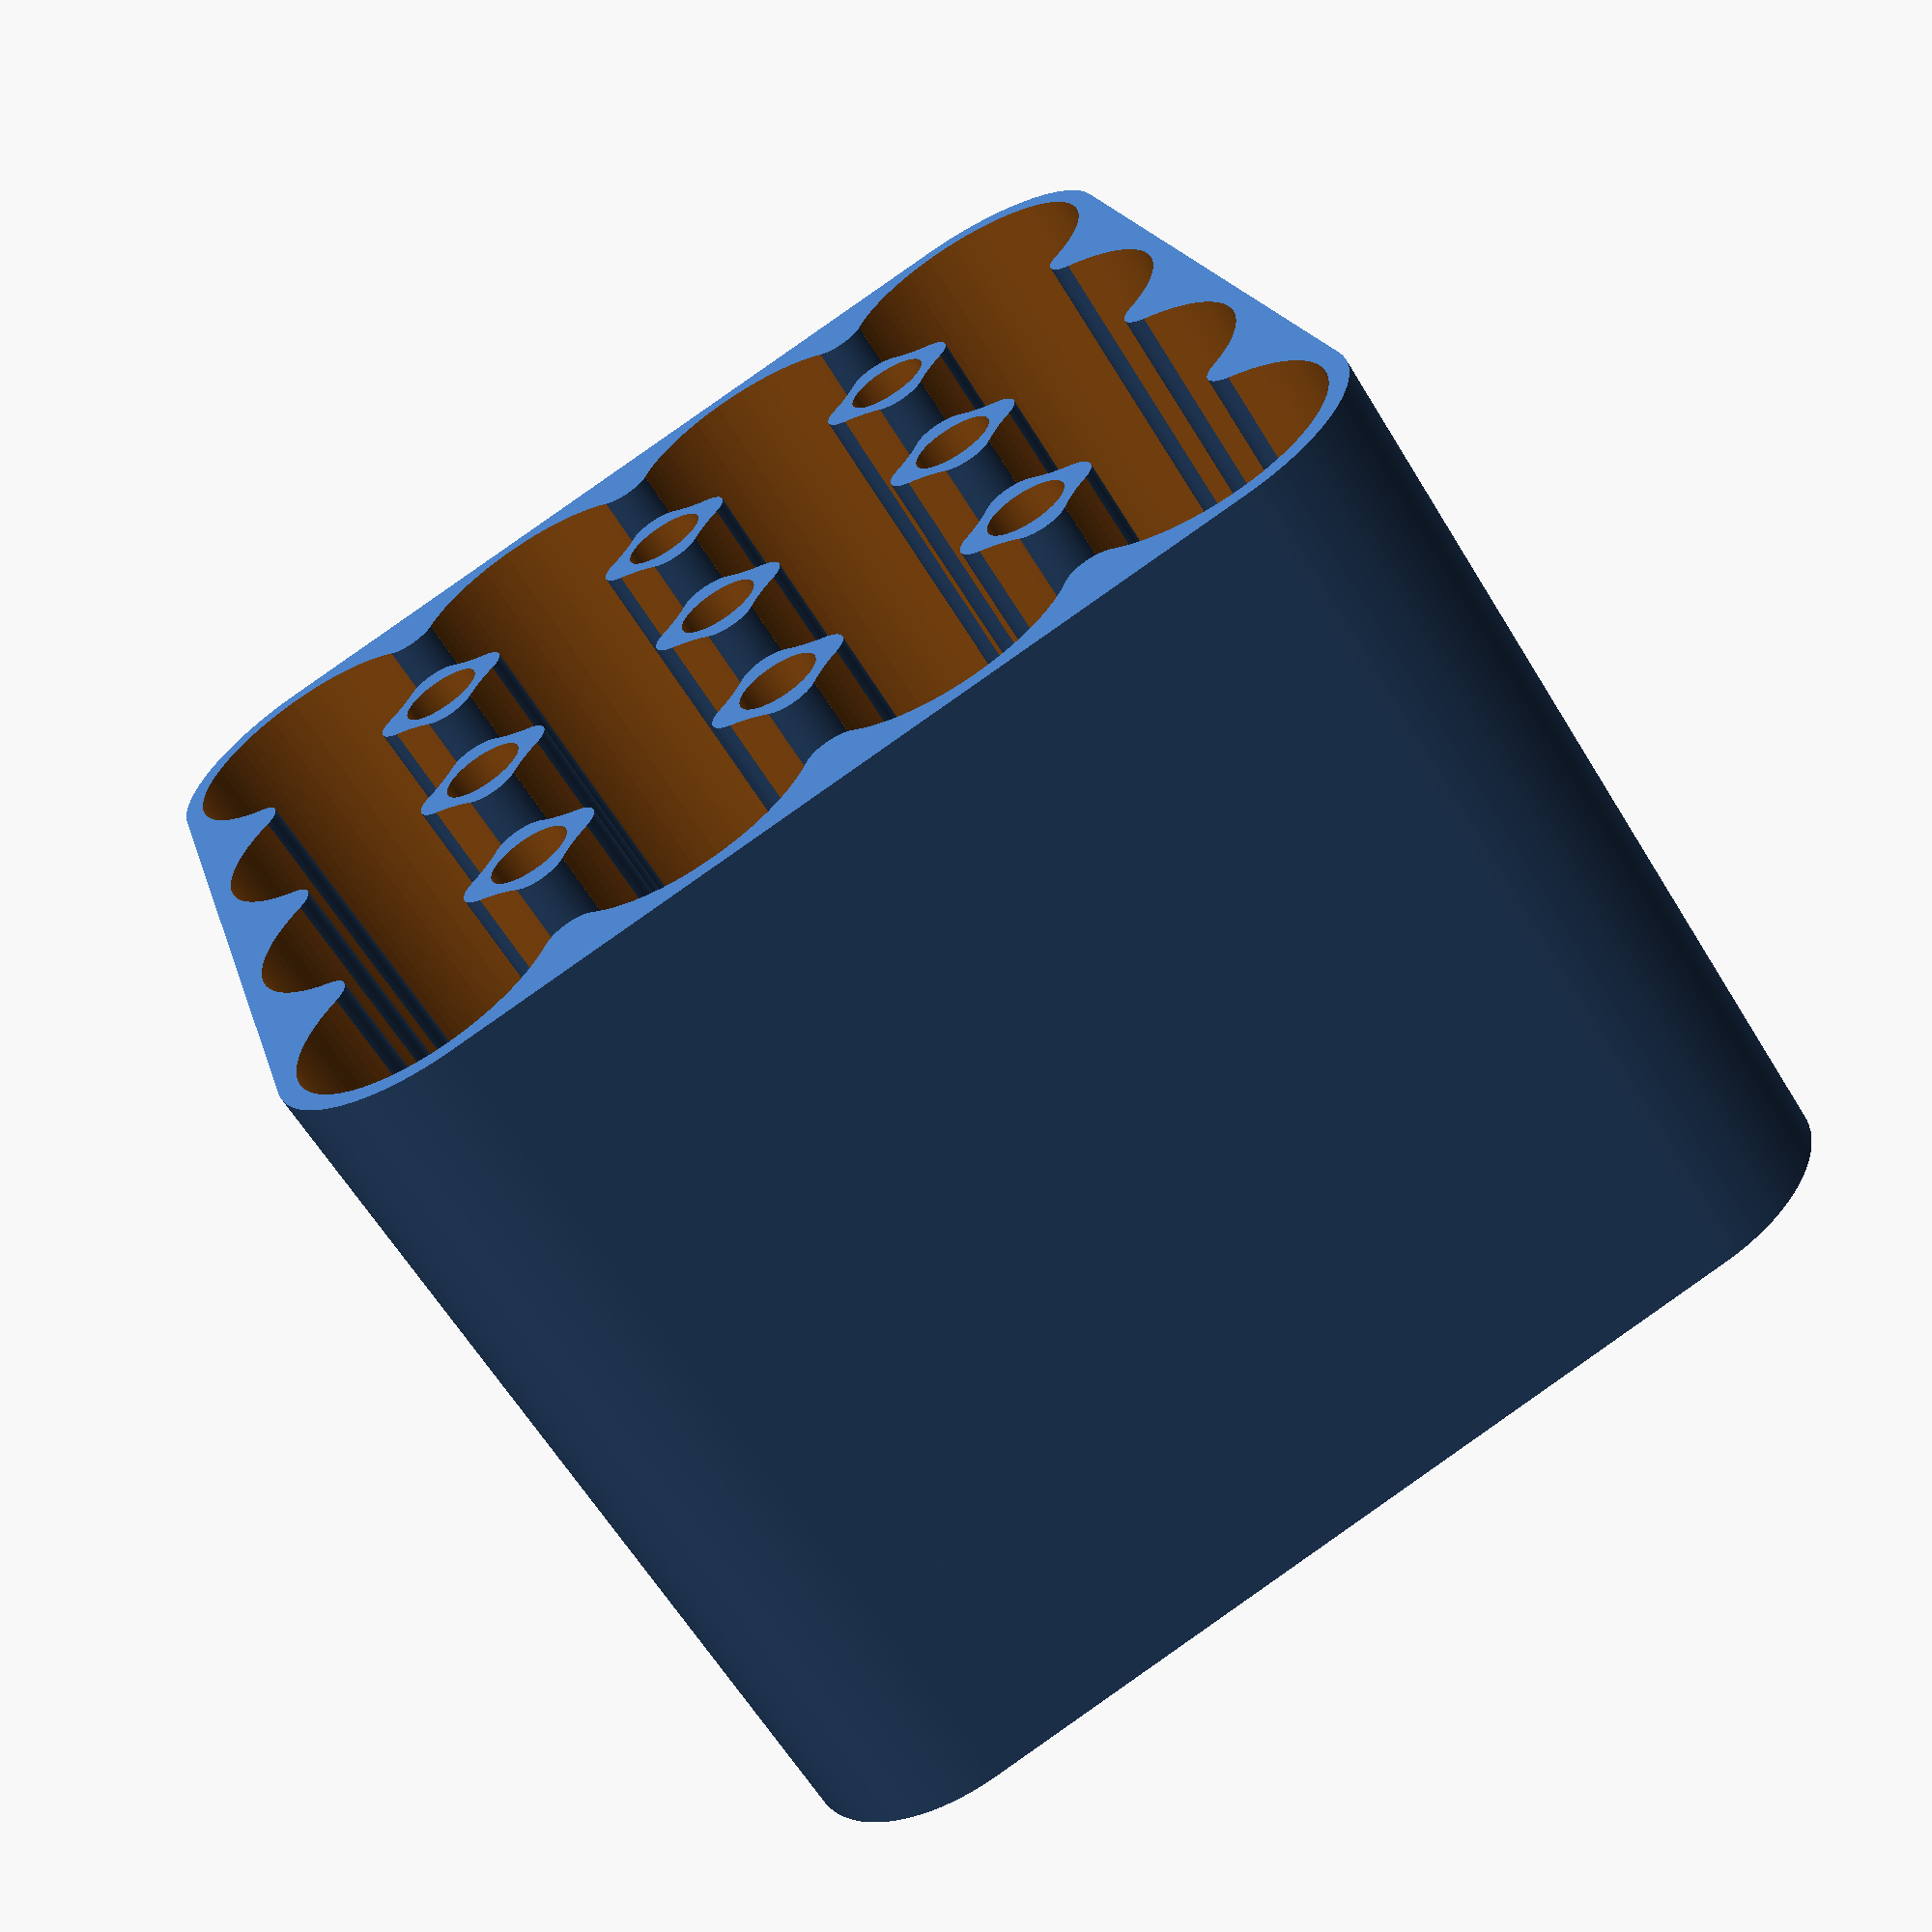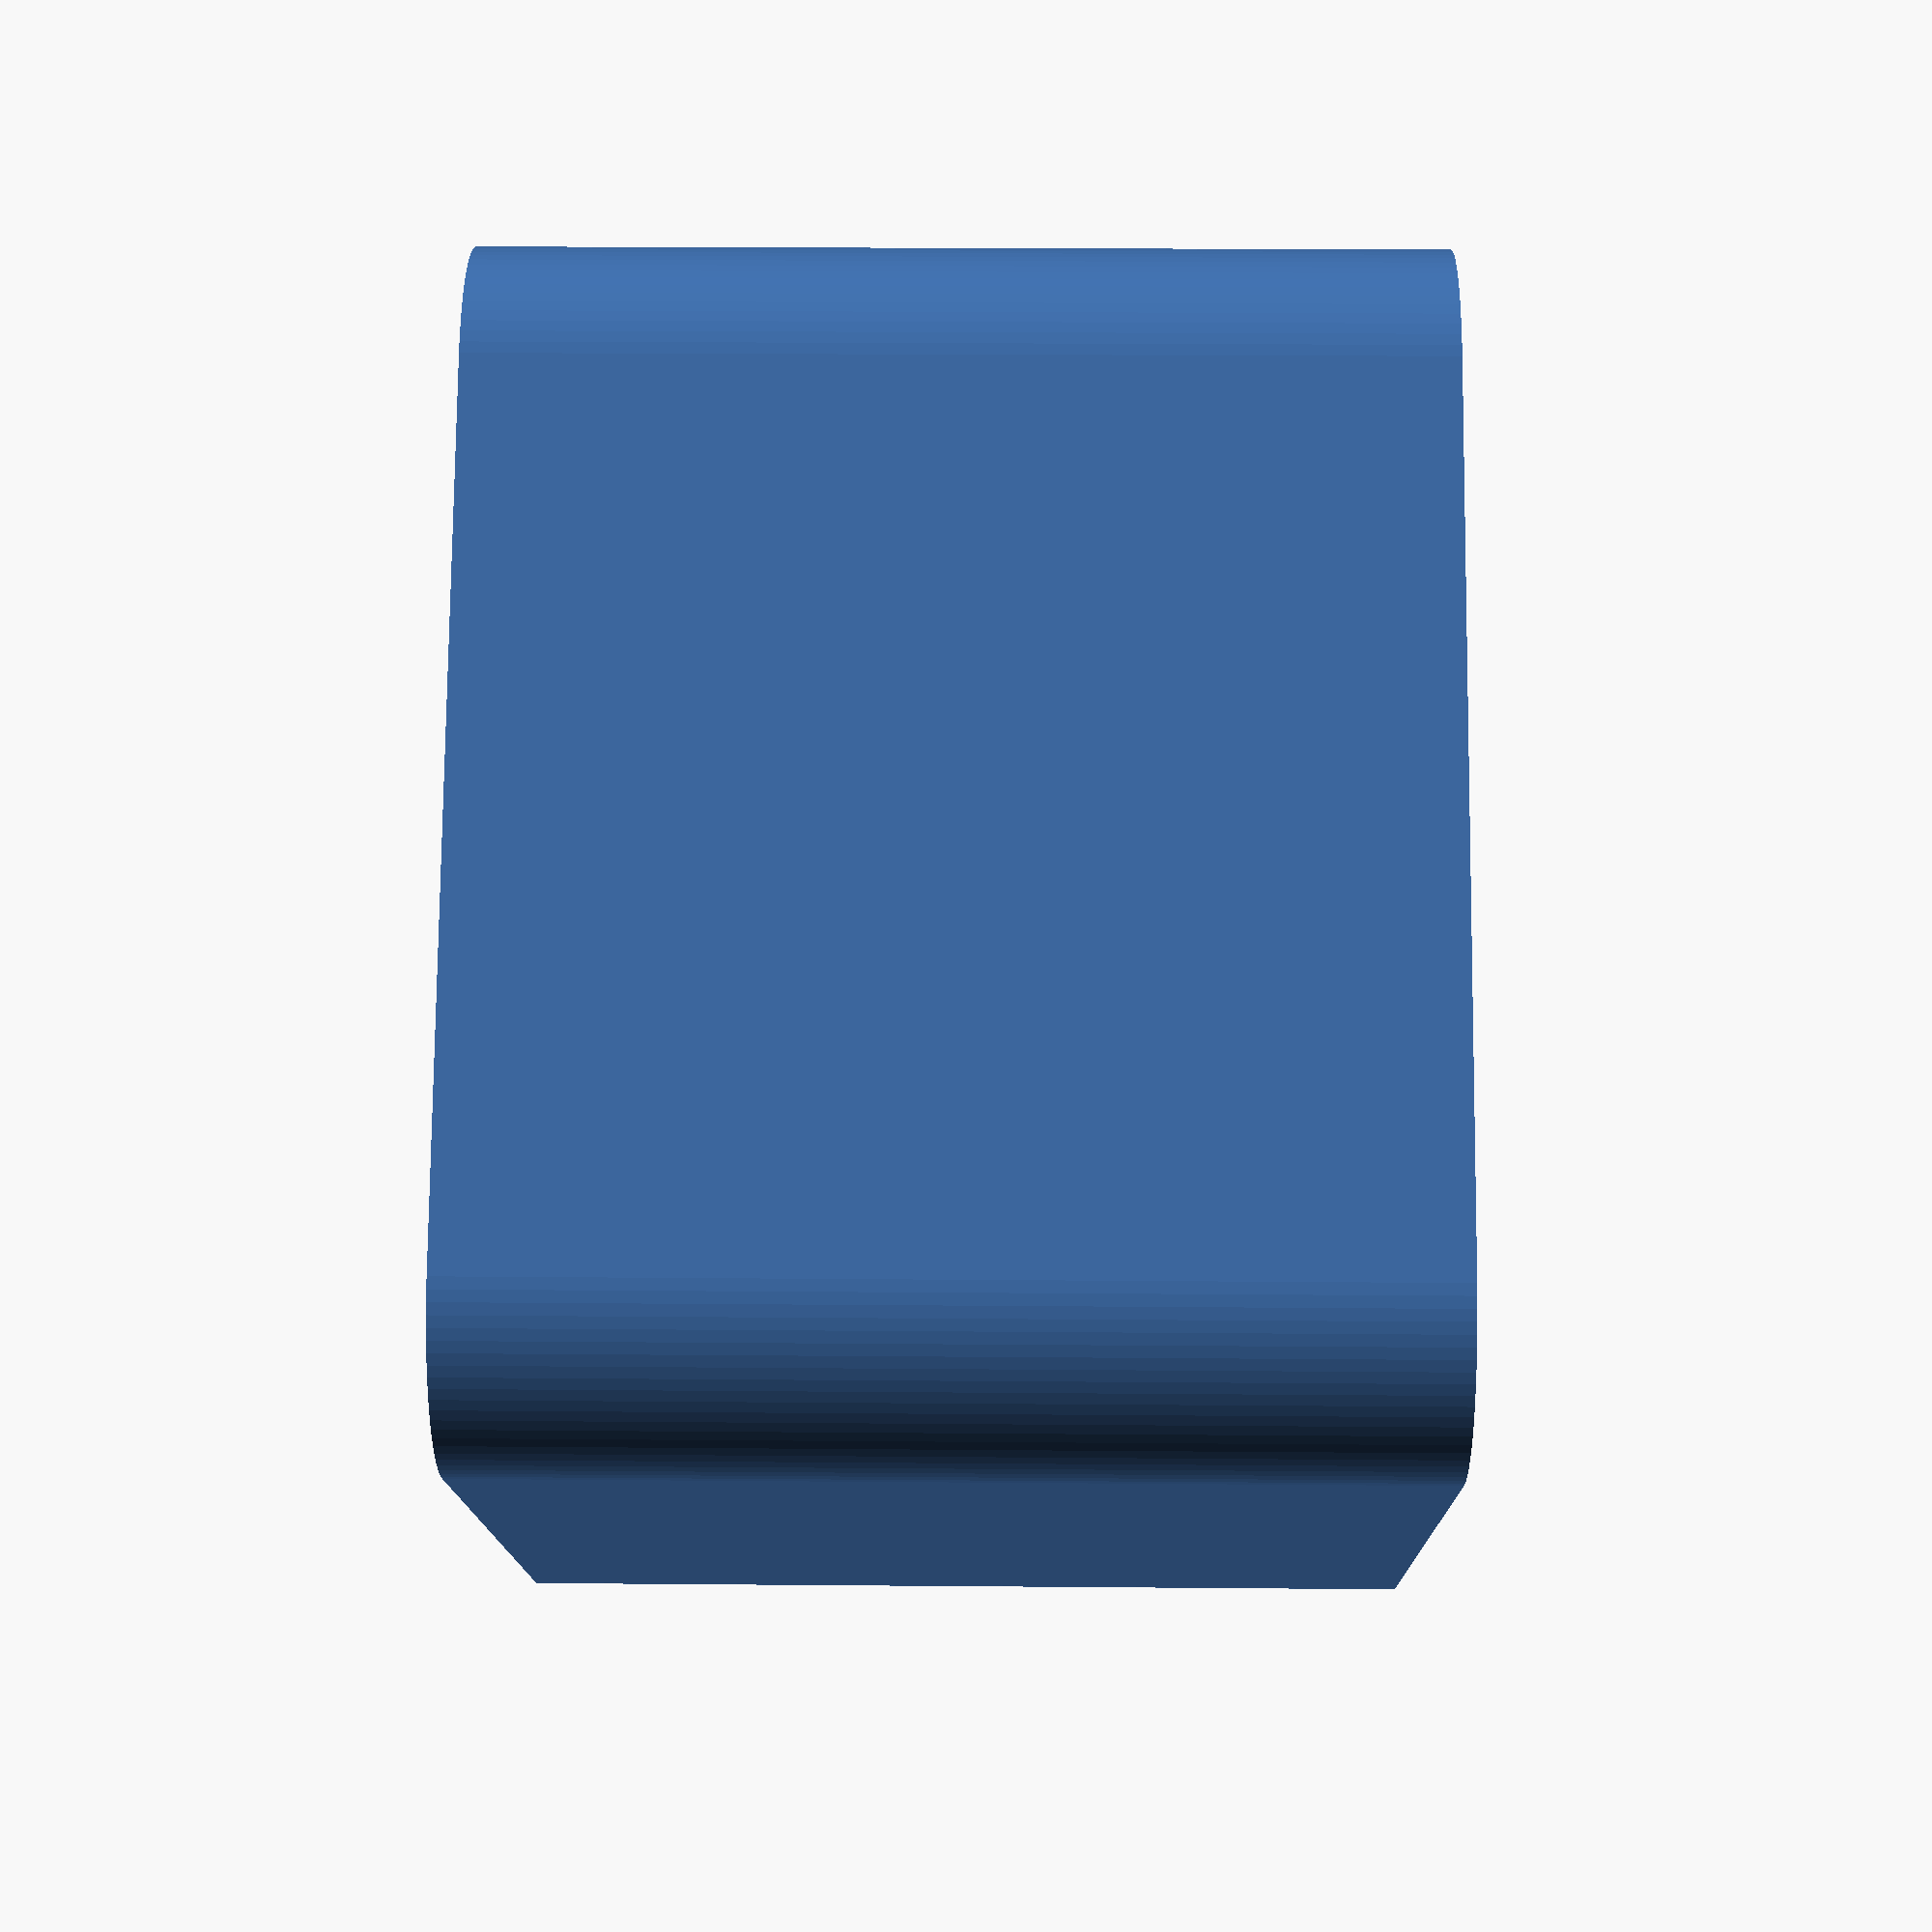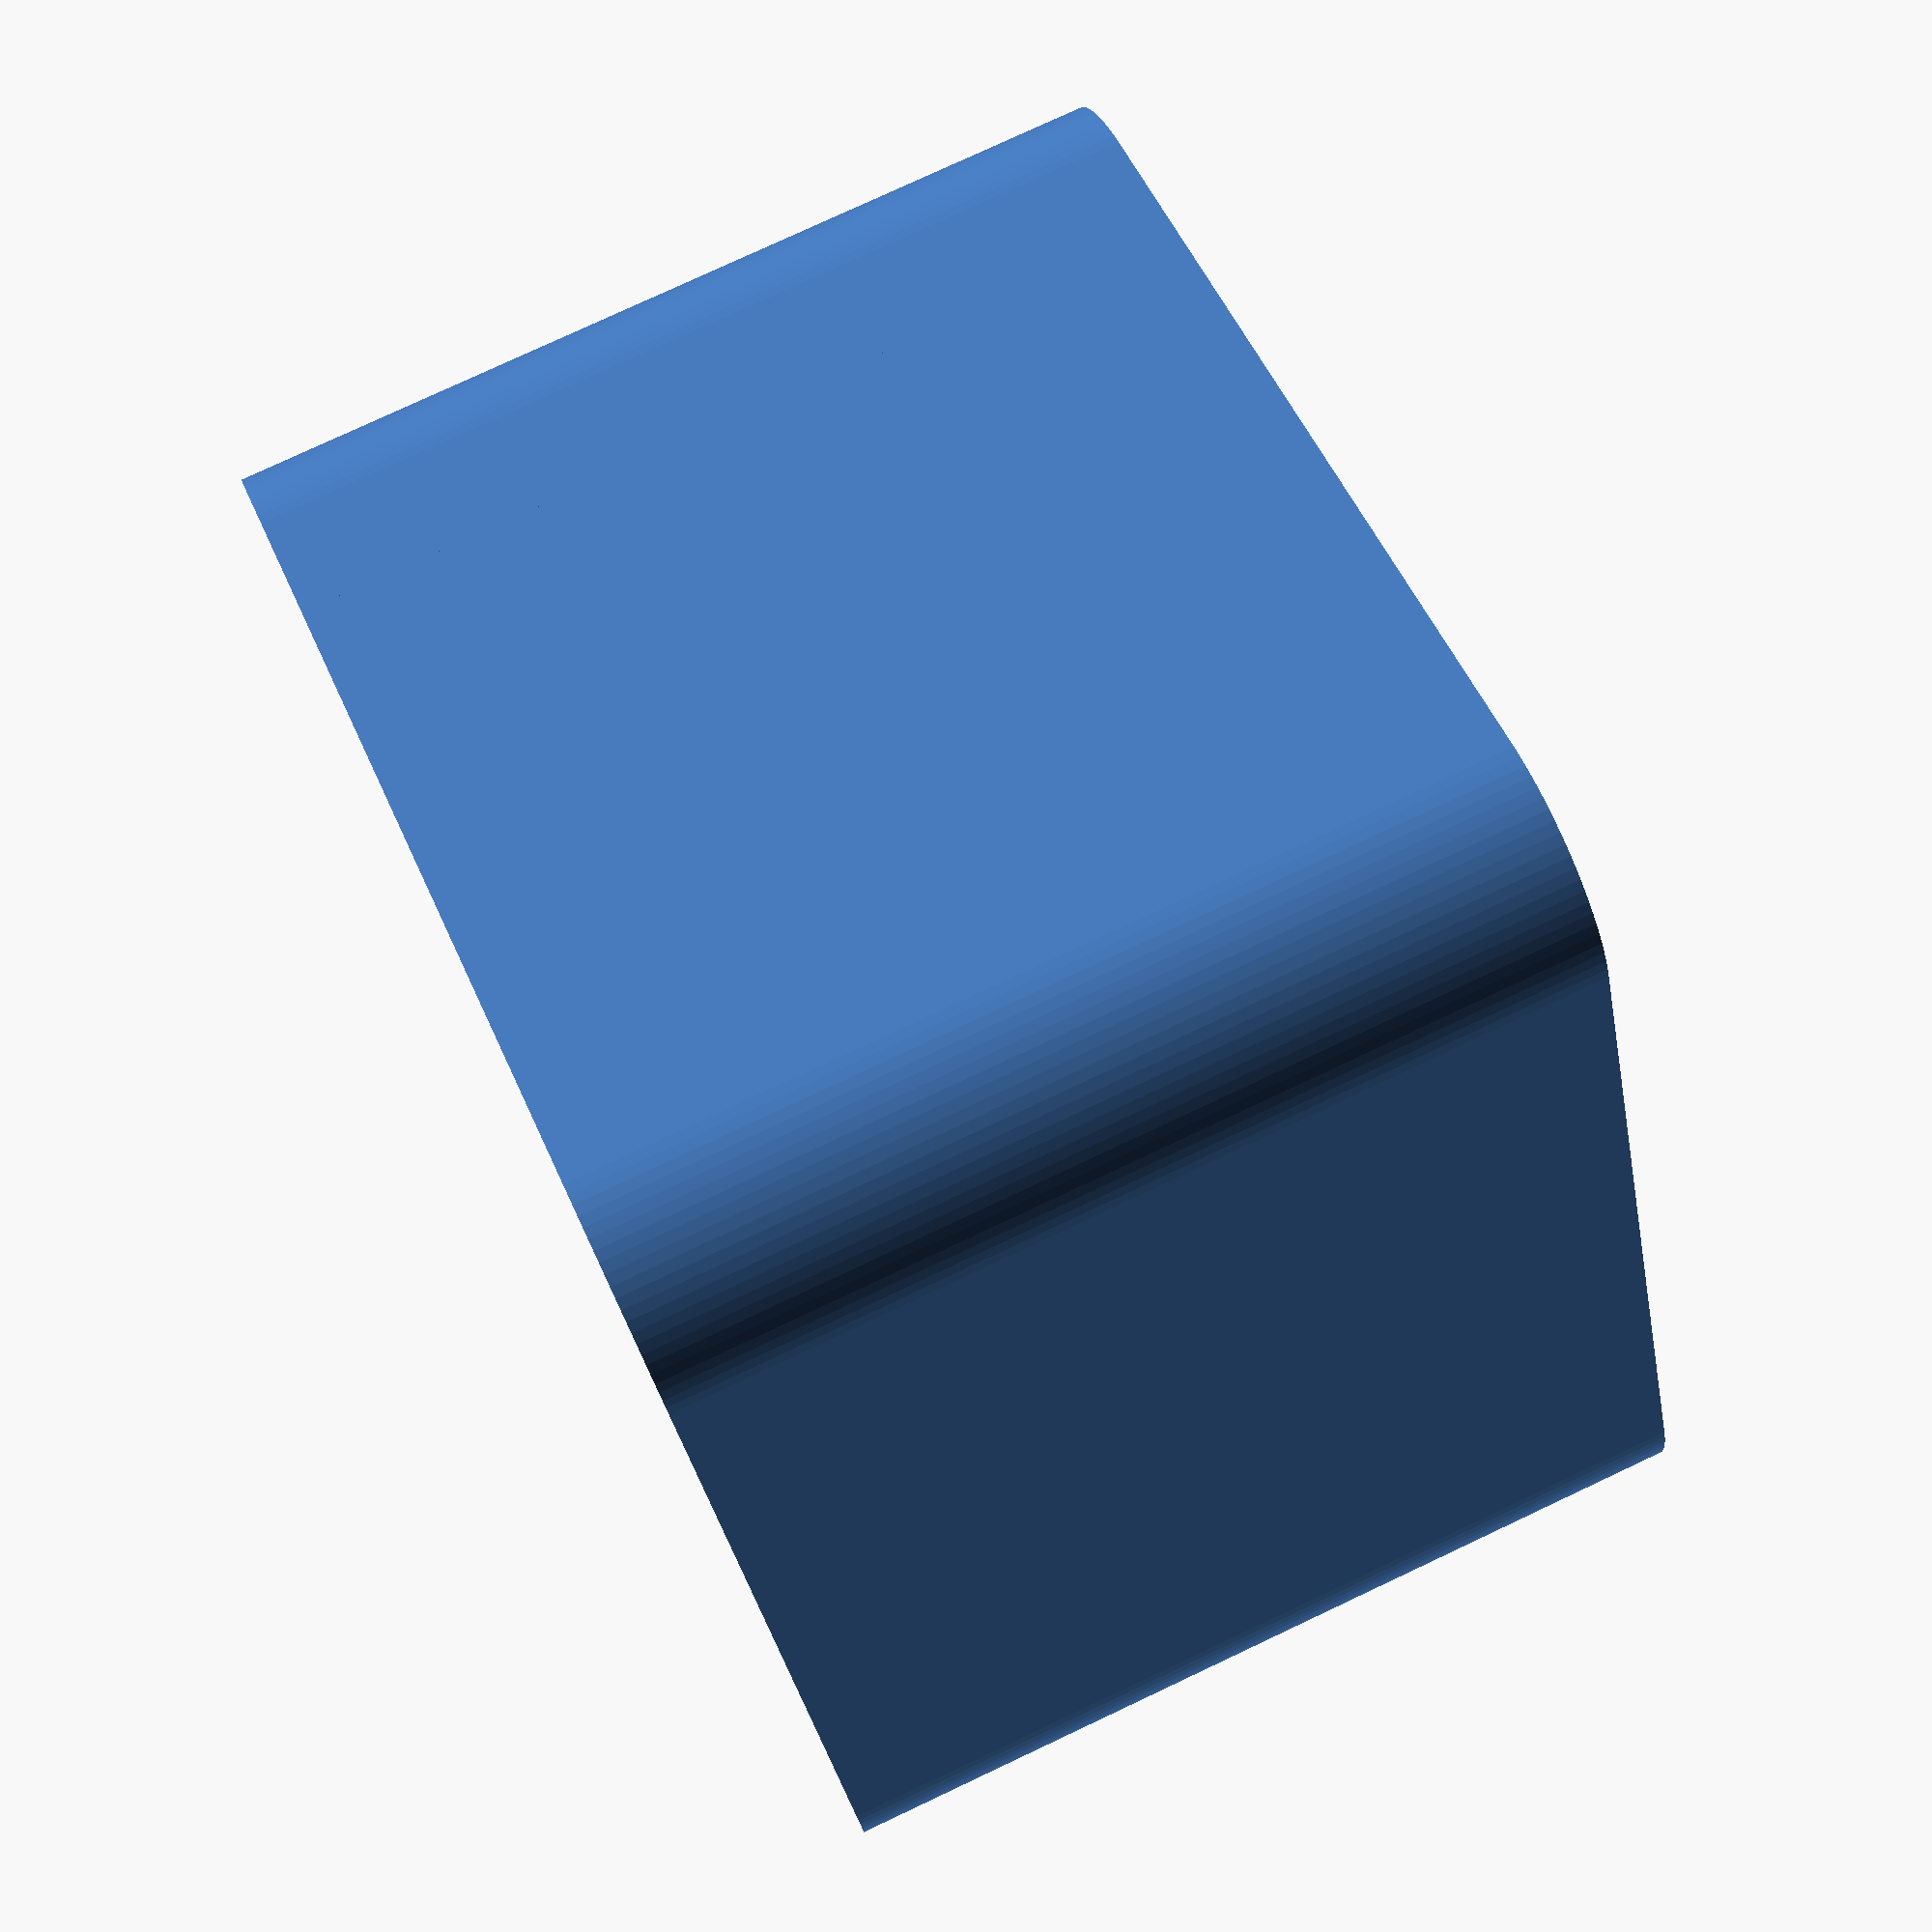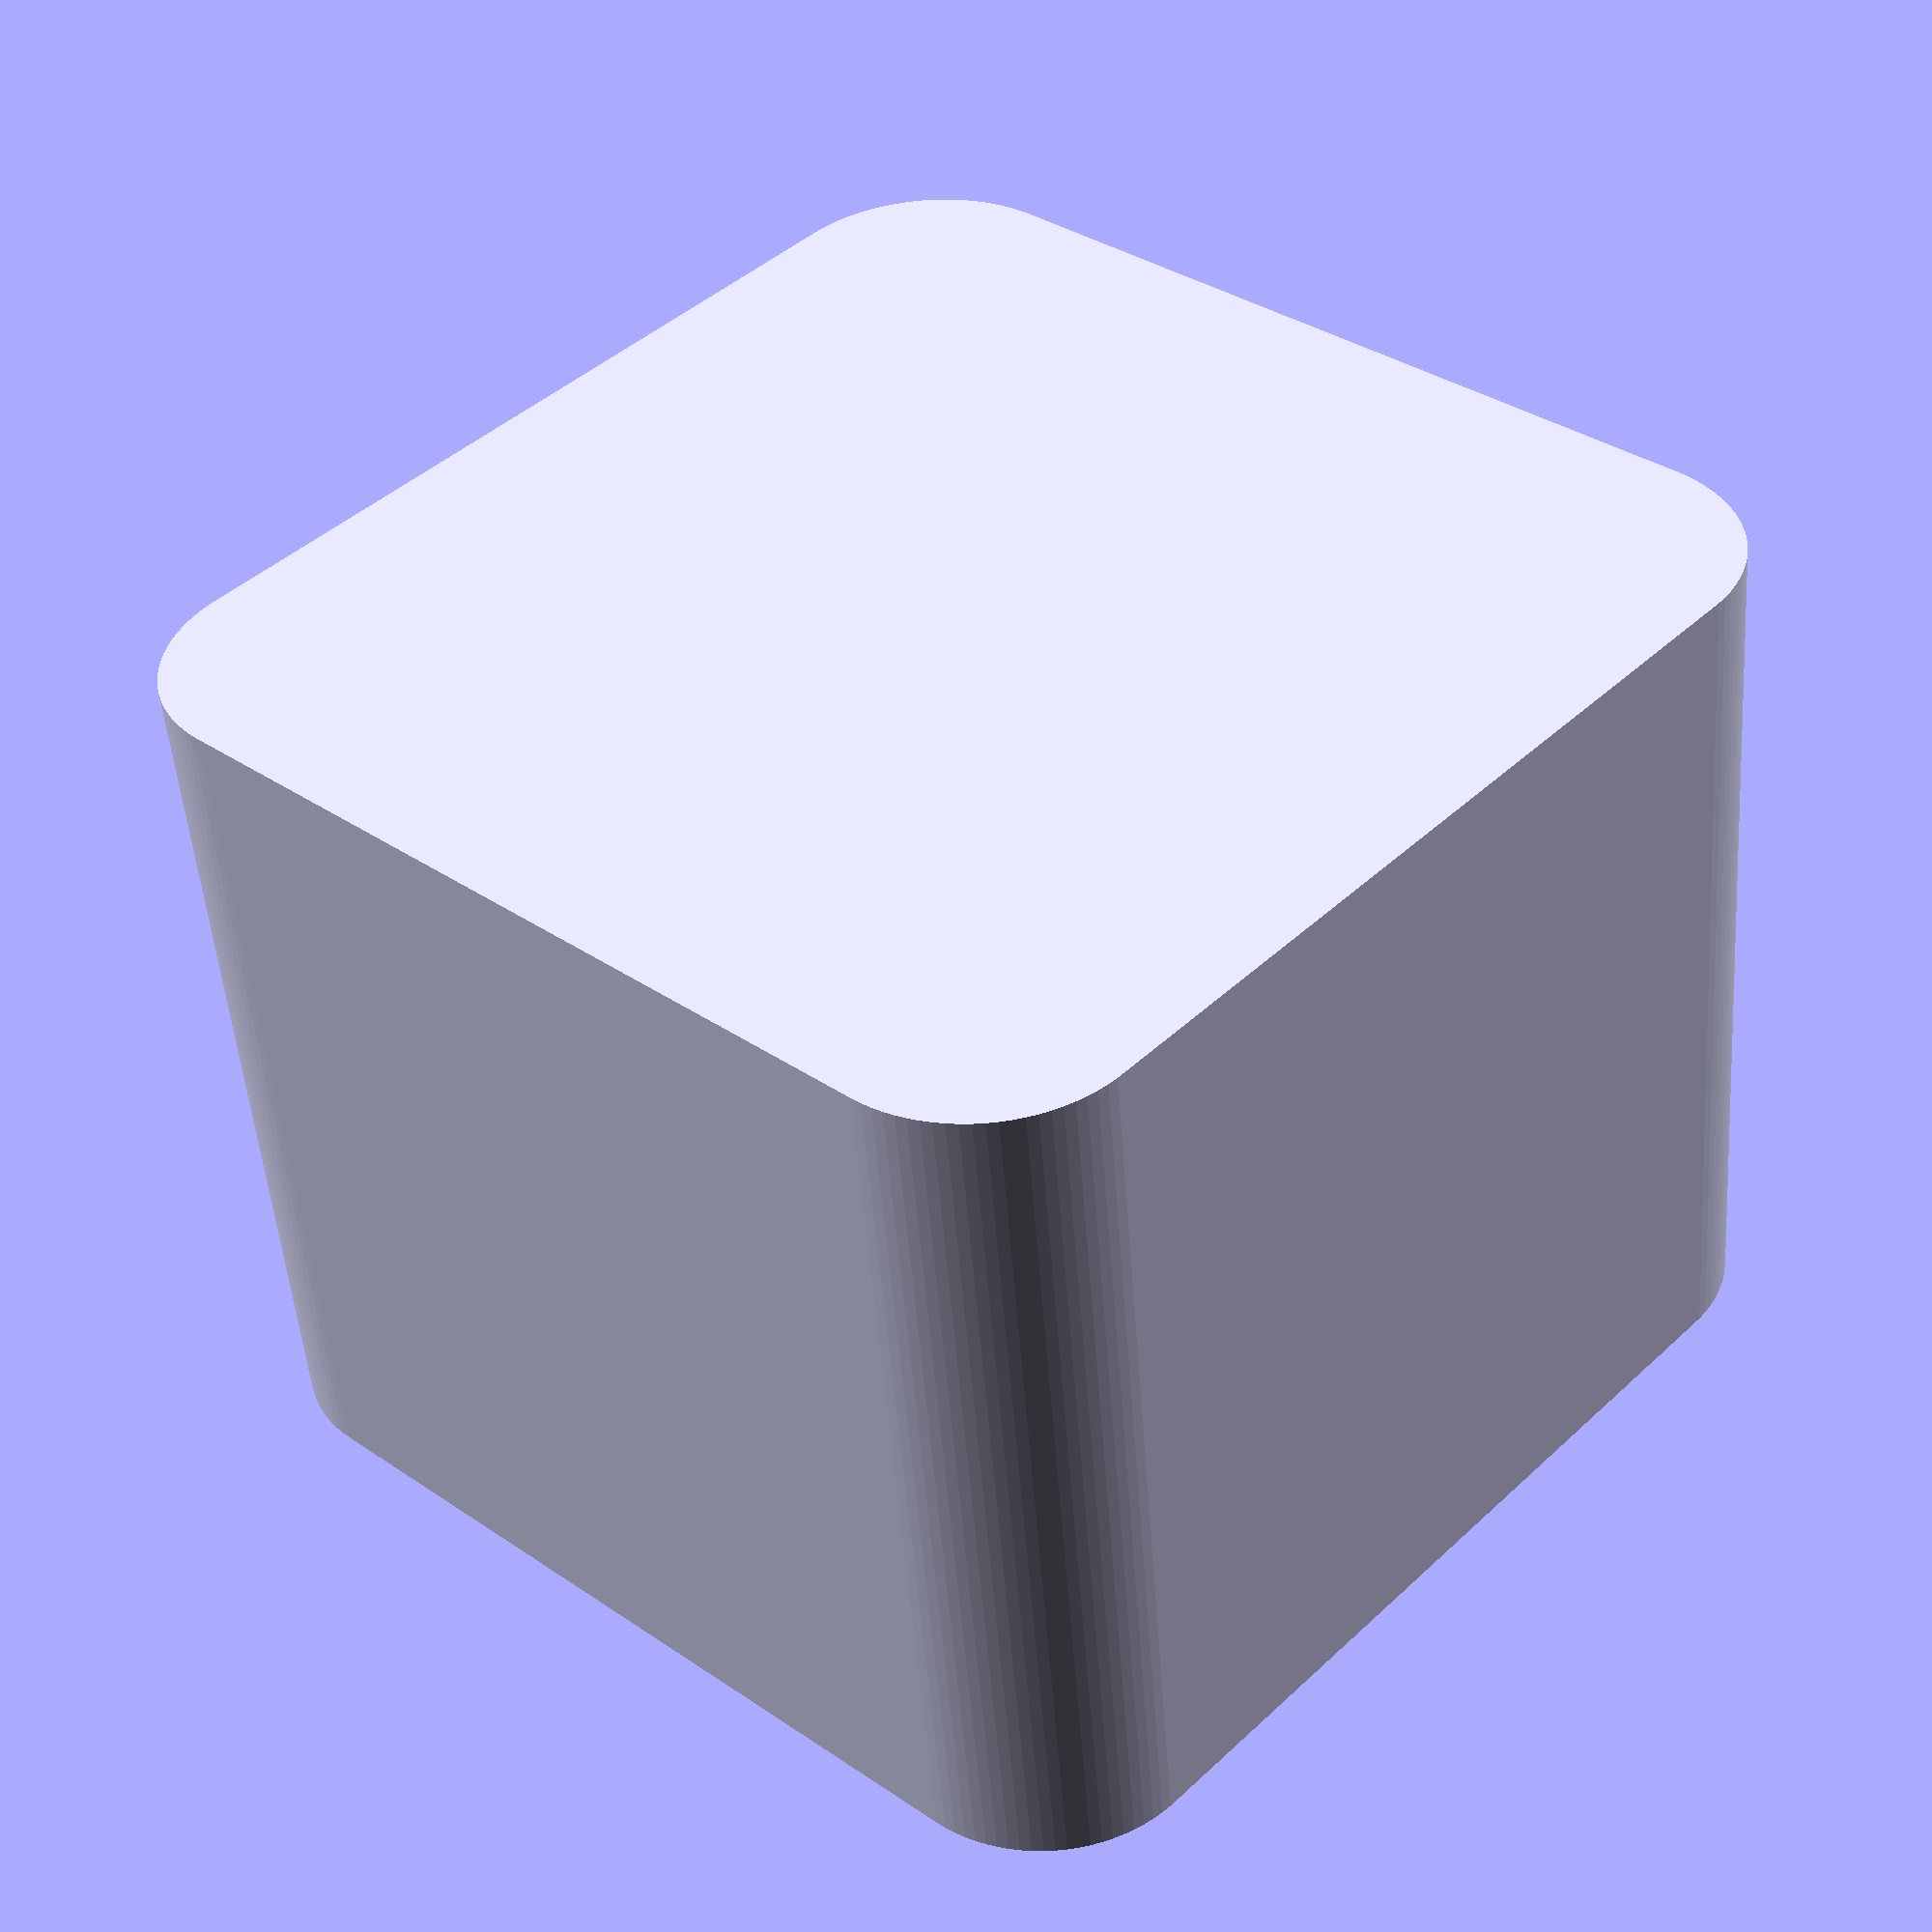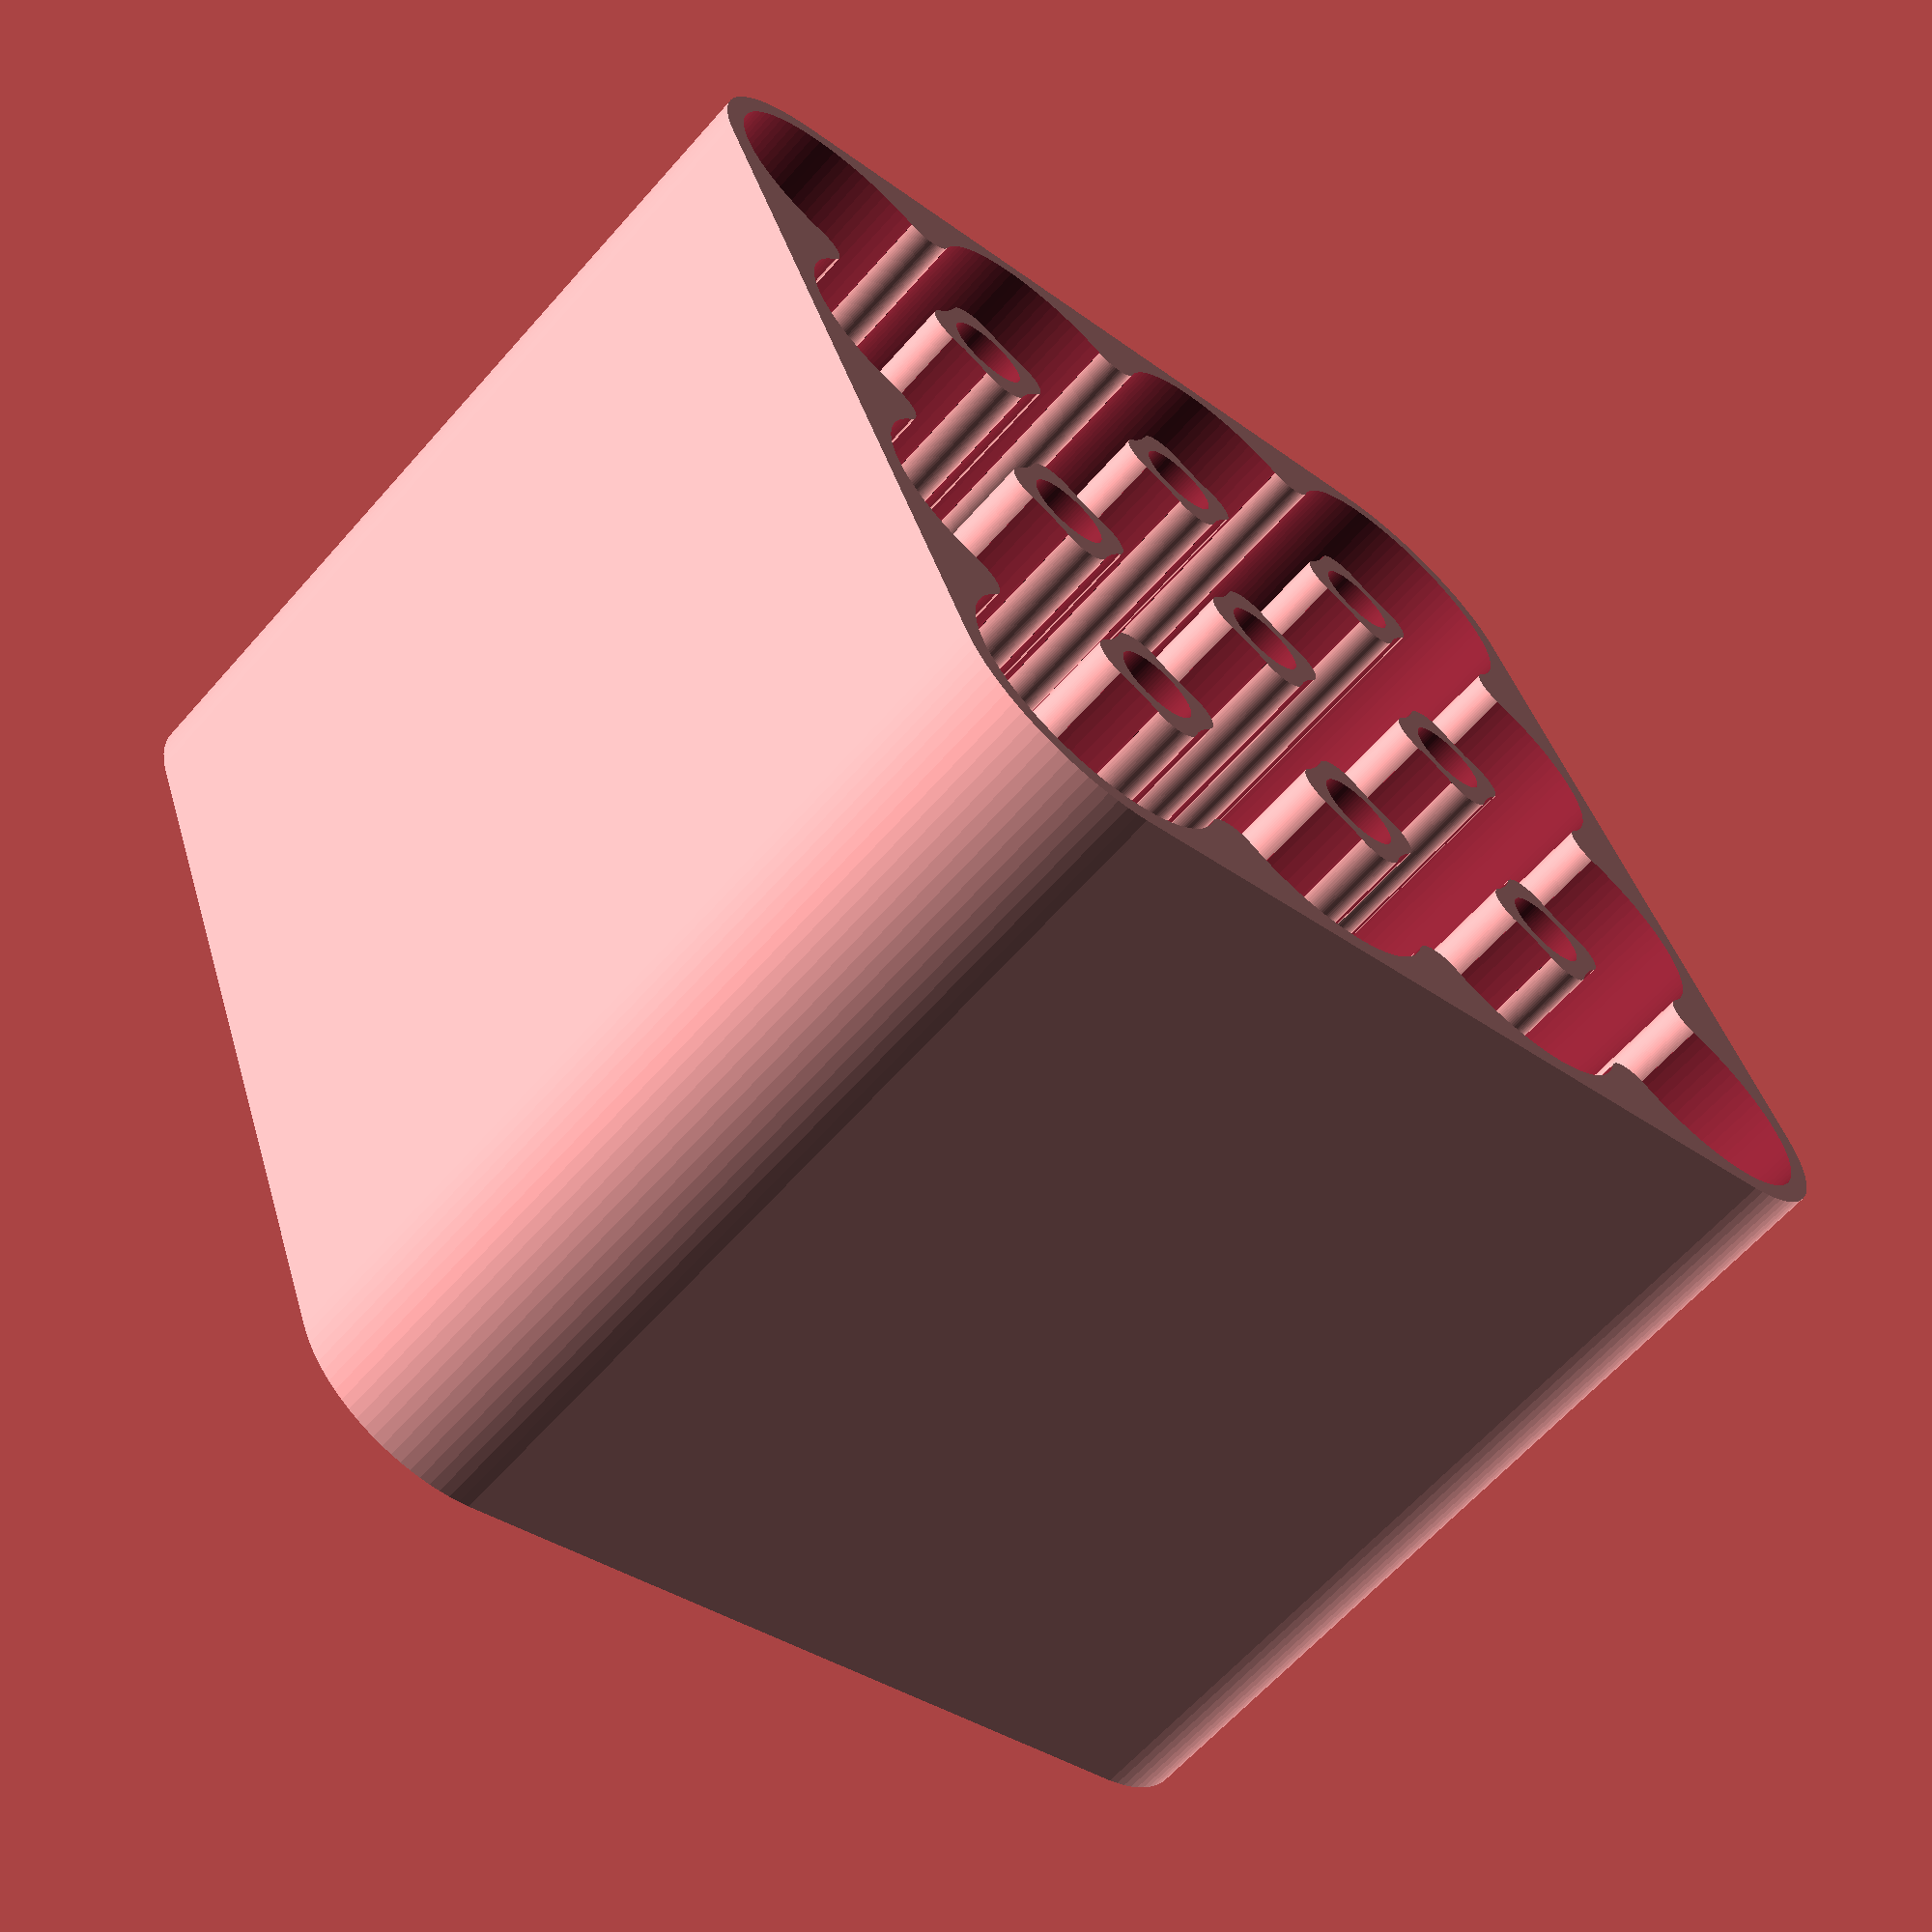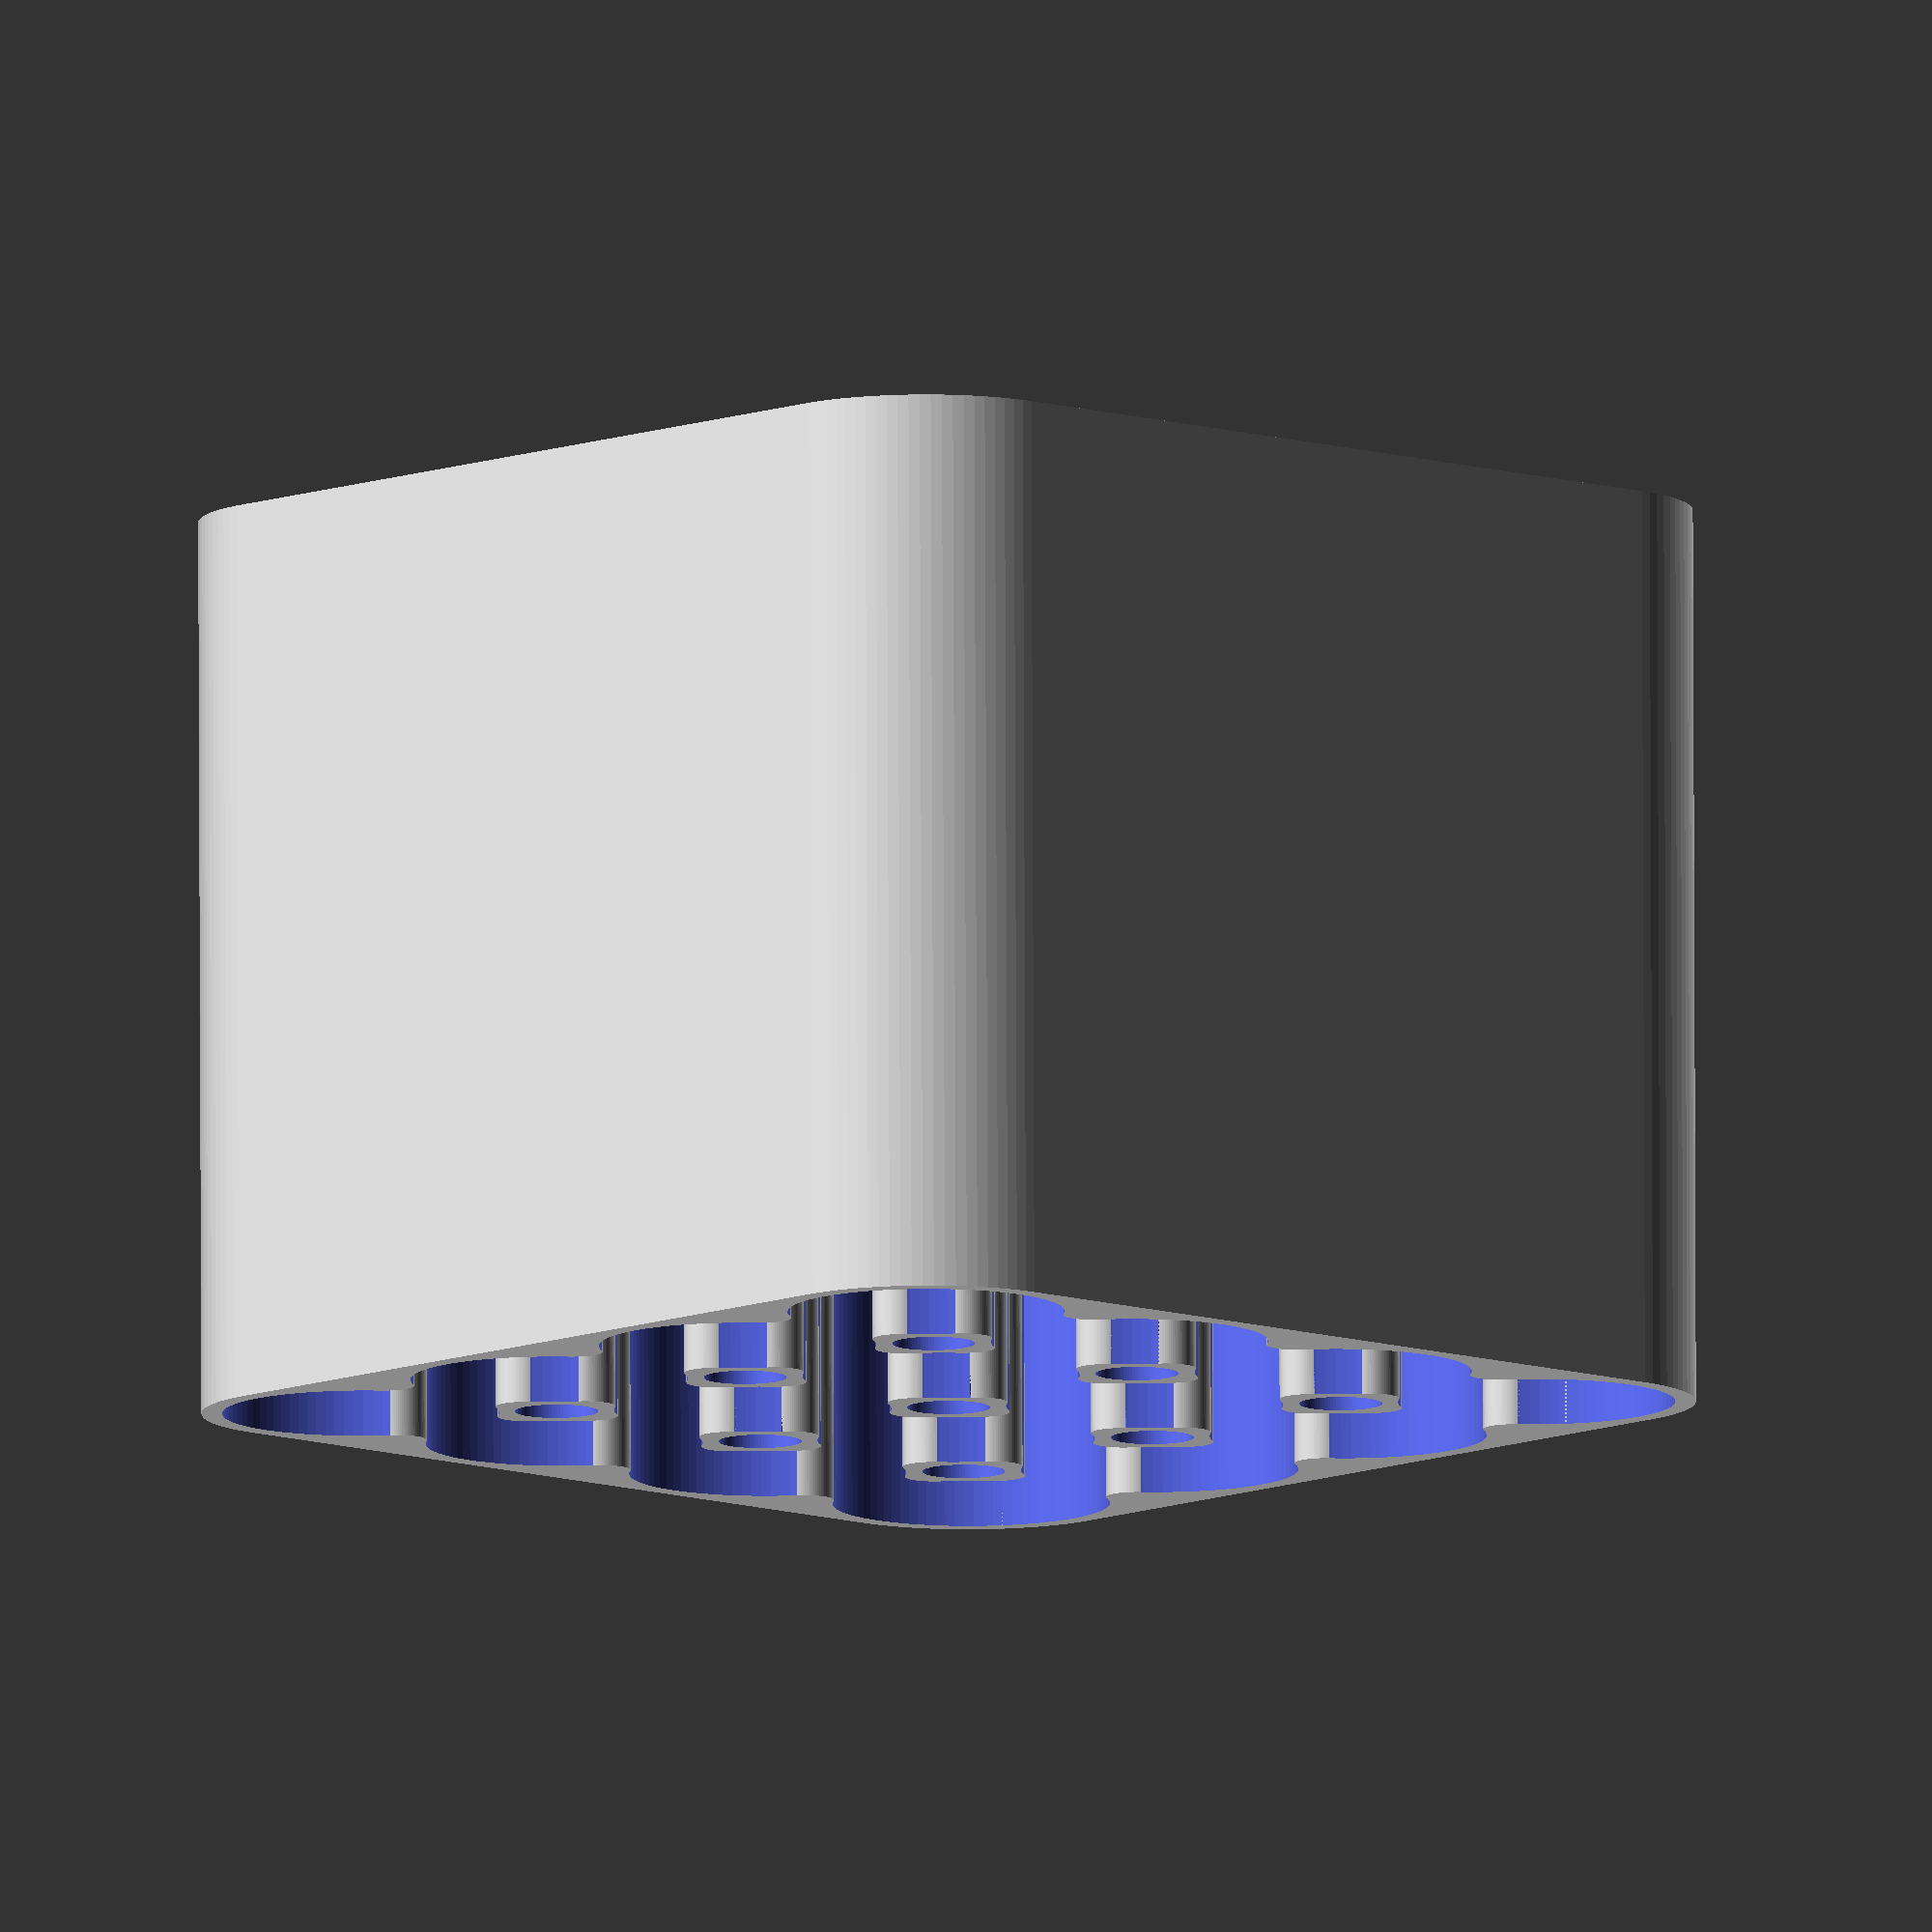
<openscad>
// Edited from https://www.thingiverse.com/thing:51376

//-----------------------------------------------------------------------
// AAA Battery dimensions
//-----------------------------------------------------------------------
// From Wikipedia
// length: 44.5 mm + 0.8 mm positive terminal button (45.3 mm total)
// diameter: 10.5 mm
//
// My mesurements
// length: 43.7 mm + 1.14 mm positive terminal button  (44.84 mm total)
// diameter: 10.3 mm

//-----------------------------------------------------------------------
// AA Battery dimensions
//-----------------------------------------------------------------------
// From Wikipedia
// length: 49.2–50.5 mm, including the button terminal
// diameter: 13.5–14.5 mm 
//
// My measurements
// length: 50.35 mm
// diameter 14.1 mm

battery_type = "AAA"; // ["AAA", "AA"]
part = "base"; // ["base", "lid"]
// How much of the case should we dedicate to being the lid?
lid_percent = 26.0; // [0.0 : 50.0]

// Number of batteries across
columns = 4; // [1:10]

// Number of batteries deep
rows = 4; // [1:10]

module __Customizer_Limit__ () {}

// Right now we only support "AAA" and "AA"
// We add a little fudge to the battery height and diameter from 
// what we measured, otherwise it is too tight for the batteries to fit.
batteryDiameter = 10.7;
batteryHeight = 46;
if (battery_type == "AA")
{
    batteryDiameter = 14.6;
    batteryHeight = 53;
}

// We will render either the "lid" or "base" depending on what is selected.
insideHeight = batteryHeight * (1 - (lid_percent/100));
if ("lid" == part)
{
    insideHeight = batteryHeight * (lid_percent/100);
}


// thickness of the sides
wall_thickness = 0.8;


// thickness of the bottom layer
base_thickness = 0.8;


// magnet cutouts only appear if there are at least 2 x 2 batteries
magnetType = "cylinder"; // [cylinder, cube]

magnetDiameter = 3.2;

magnetHeight = 3.1;




///////////////////////////////////////////////////////////////////////////


module cylinderAt(r, h, x, y, z) {
	translate([x,y,z]) {
		cylinder(r=r, h=h, center=true);
	}
}

module cubeAt(xy, h, x, y) {
	translate([x,y,0]) {
		cube(size=[xy,xy,h], center=true);
	}
}


module magnetCubeAt(xy, h, x, y, z) {
	translate([x,y,z]) {
		rotate([0,0,45]) {
			cube(size=[xy,xy,h], center=true);
		}
	}
}

module batteryGrid(diameter, height, rows, columns, mtype, mdiameter, mheight) {
	angle = 35;
	r = diameter/2;
	cut = 2*r*sin(angle);
	tan = tan(angle);
	filletOffset = r * tan;
	filletRadius = r/cos(angle) - r;
	xstart = ((columns-1) * diameter)/2;
	ystart = ((rows-1) * diameter)/2;
	eps = 0.1;

	union() {
		difference() {
			union() {
				// cylinder
				for (x=[-xstart:diameter:xstart+eps]) {
					for (y=[-ystart:diameter:ystart+eps]) {
						cylinderAt(r,height,x,y,0);
					}
				}
	
				if (rows > 1) {	
					for (x=[-xstart:diameter:xstart+eps])
					for (y=[-ystart+r:diameter:ystart-r+eps]) {
						cubeAt(cut, height, x, y);
					}
				}
	
				if (columns > 1) {	
					for (x=[-xstart+r:diameter:xstart-r+eps])
					for (y=[-ystart:diameter:ystart+eps]) {
						cubeAt(cut, height, x, y);
					}
				
				}
			}

			if (columns > 1) {	
				for (x=[-xstart+r:diameter:xstart-r+eps])
				for (y=[-ystart-r:diameter:ystart+r+eps])
				for(y2=[filletOffset, -filletOffset]) {
					cylinderAt(filletRadius,height+eps,x,r+y+y2,0);
				}
			}
	
			if (rows > 1) {	
				for (x=[-xstart:diameter:xstart+eps])
				for (y=[-ystart:diameter:ystart+eps])
				for(x2=[filletOffset, -filletOffset]) {
					cylinderAt(filletRadius, height+eps,x + x2, r+y, 0);
				}
			}
		}

		// magnets
		if (rows > 1 && columns > 1) {	
			for (x=[-xstart+r:diameter:xstart-r+eps])
			for (y=[-ystart+r:diameter:ystart-r+eps]) {
				if (mtype == "cylinder") {
					cylinderAt(mdiameter/2, mheight, x, y, height/2-mheight/2);
				} else if (mtype == "cube") {
					magnetCubeAt(mdiameter, mheight, x, y, height/2-mheight/2);
				}
			}
		}
	}
}


module makeTray(diameter, height, rows, columns, wall, base, mtype, mdiameter, mheight) {
	eps = 0.1;
	rounding = diameter/2 + wall;
	width = diameter * columns + wall*2;
	depth = diameter * rows + wall*2;

	union() {
		difference() {
	
			hull()
			for (x=[-width/2 + rounding, width/2 - rounding])
			for (y=[-depth/2 + rounding, depth/2 - rounding]) {
				translate([x,y])
				cylinder(r=rounding, h=height+base);
			}	

			translate([0,0,height/2 + base]) {
				batteryGrid(diameter, height+eps, rows, columns, mtype, mdiameter, mheight+eps);
			}
		}
	}
}


makeTray(batteryDiameter, insideHeight, 
			rows, columns, 
			wall_thickness, base_thickness, 
			magnetType, magnetDiameter, magnetHeight, $fn=90);

</openscad>
<views>
elev=242.2 azim=343.4 roll=148.7 proj=p view=solid
elev=340.0 azim=123.5 roll=270.9 proj=p view=solid
elev=282.2 azim=24.3 roll=244.8 proj=p view=wireframe
elev=50.9 azim=47.6 roll=184.3 proj=p view=wireframe
elev=63.5 azim=158.9 roll=318.6 proj=p view=solid
elev=279.4 azim=132.8 roll=359.8 proj=o view=solid
</views>
